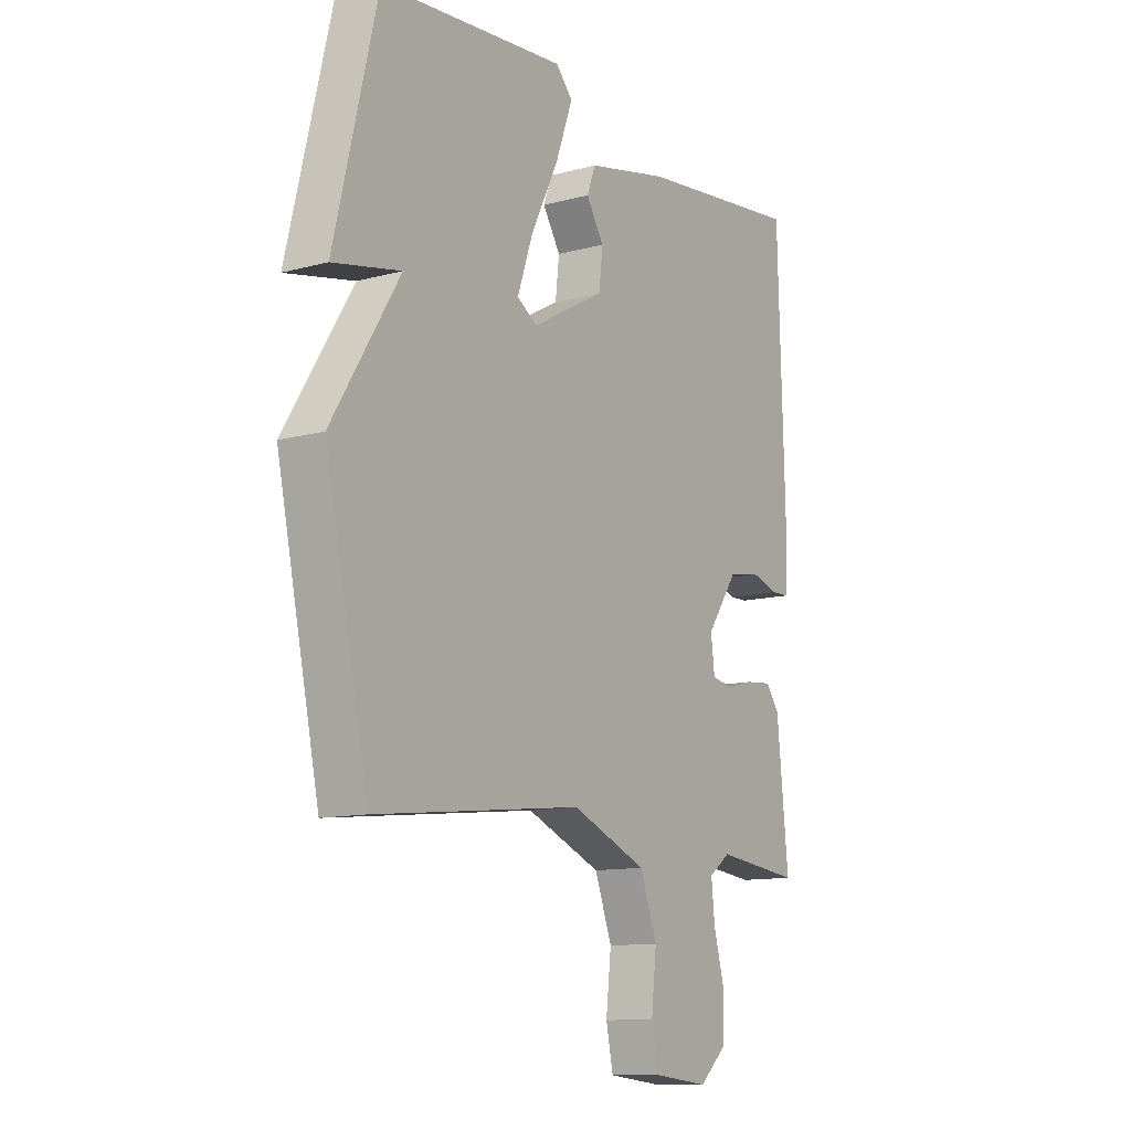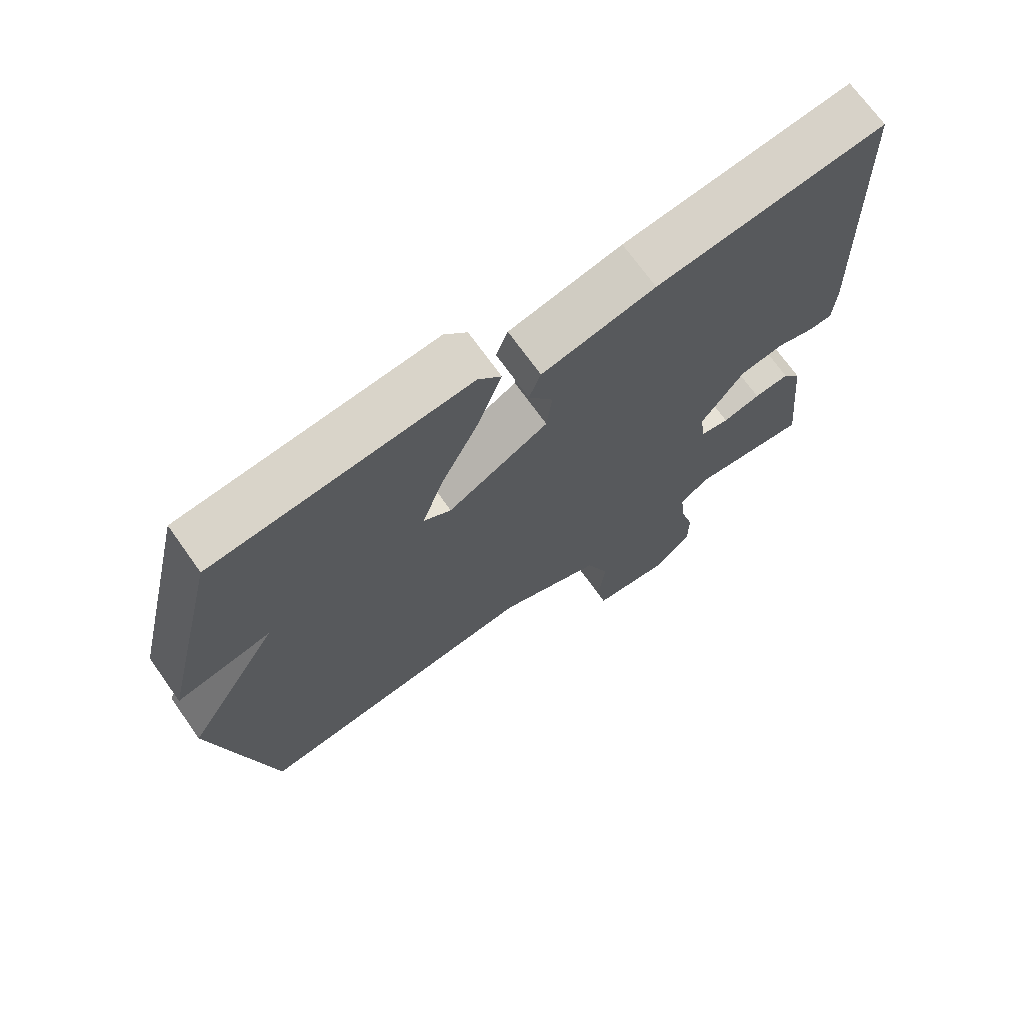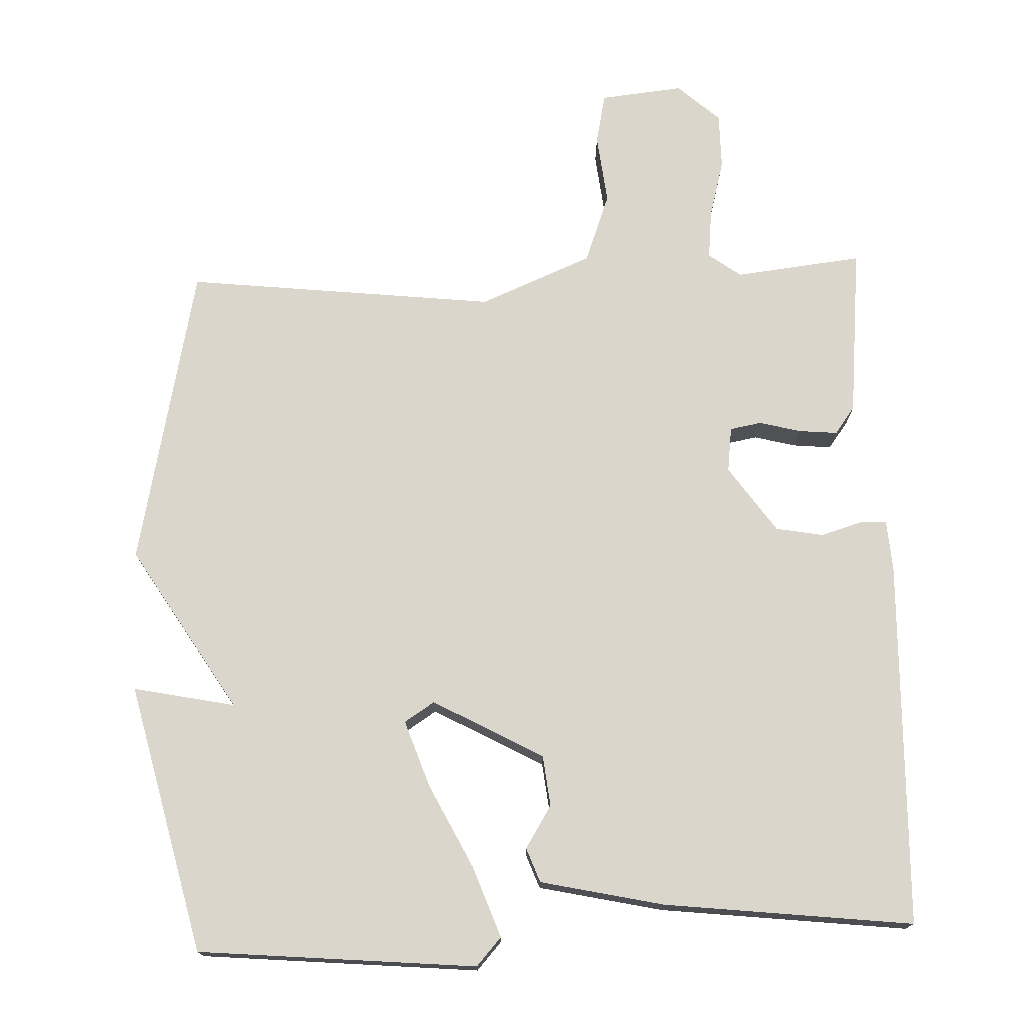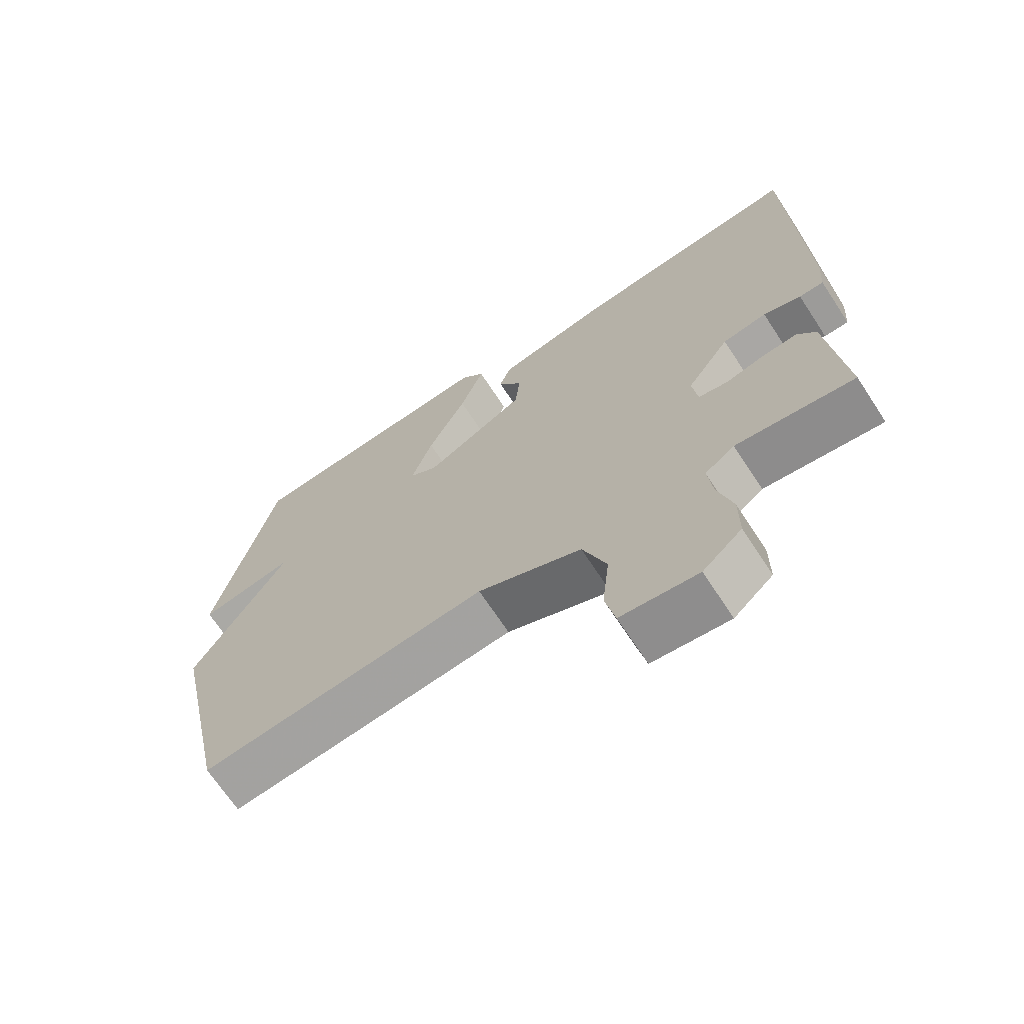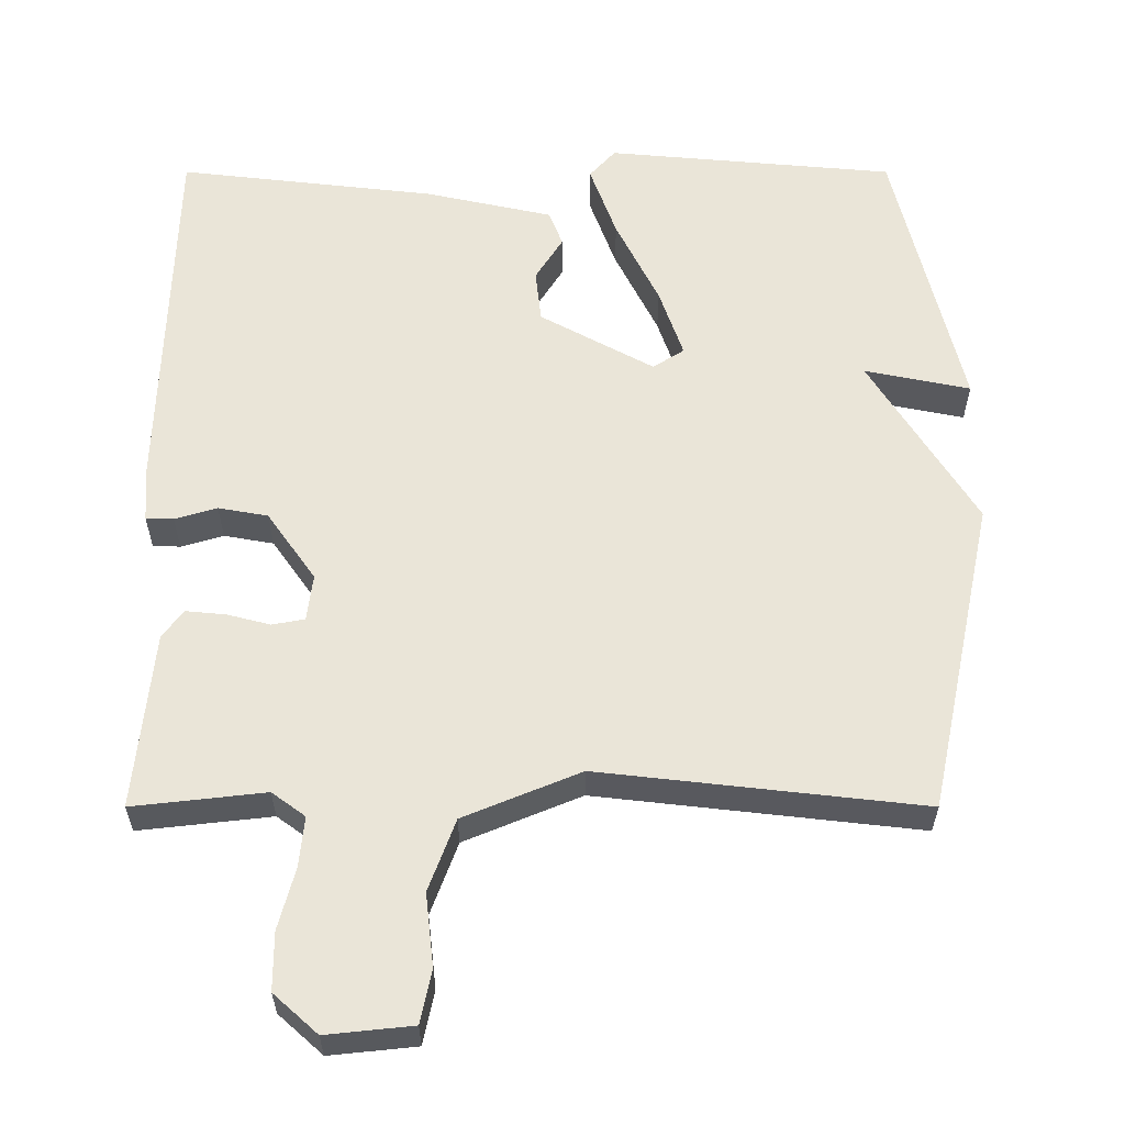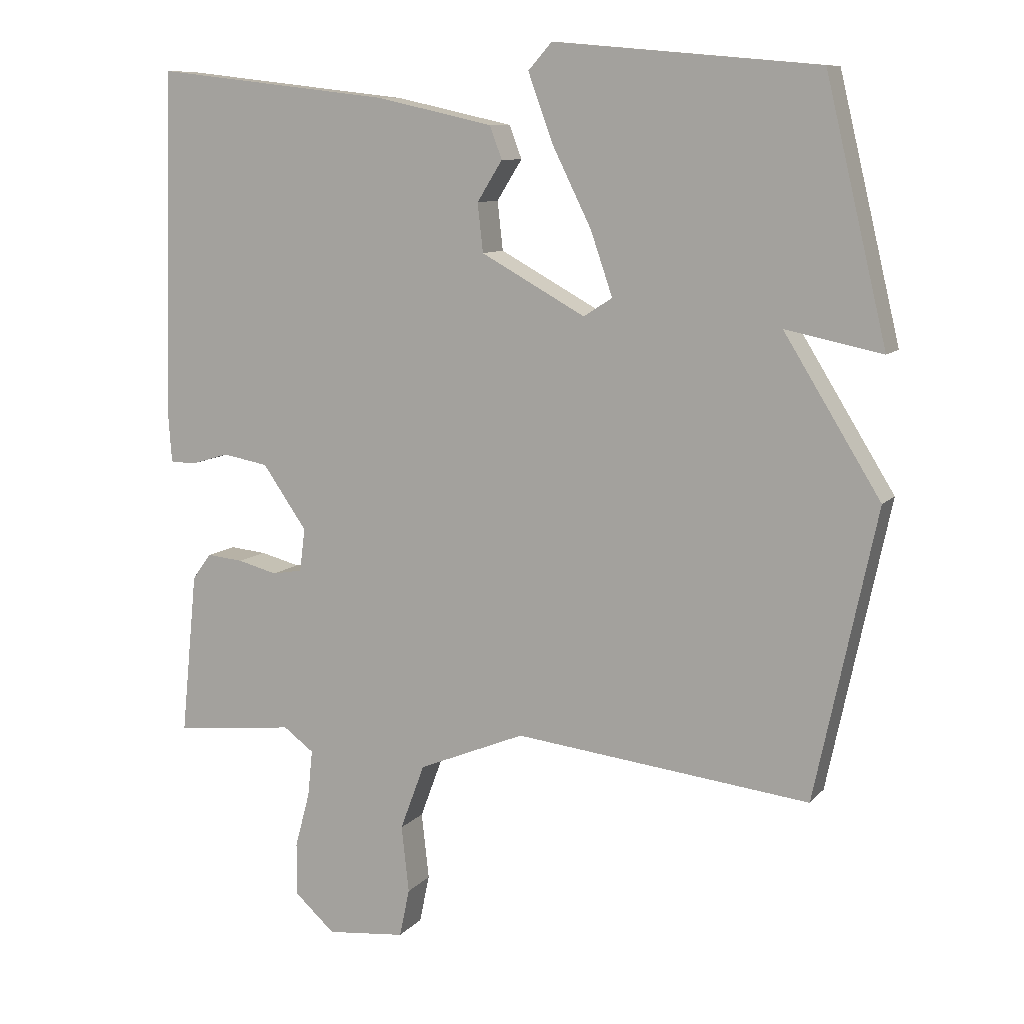
<metadata>
{"format":"obj","ext":"obj","renderer":"f3d","projection":"perspective","resolution":1024,"background":"white","views":[{"elev":-11.8,"azim":-57.1,"up":"+Z"},{"elev":70.5,"azim":-35.4,"up":"+Z"},{"elev":74.0,"azim":-2.2,"up":"+Y"},{"elev":-68.7,"azim":33.3,"up":"+Z"},{"elev":-30.8,"azim":-180.0,"up":"+Z"},{"elev":9.7,"azim":-156.7,"up":"+Z"}]}
</metadata>
<code>
v 0.5 0.07 0.5
v 0.515 0.07 -0.012
v 0.51 0.07 -0.083
v 0.473 0.07 -0.084
v 0.416 0.07 -0.067
v 0.349 0.07 -0.079
v 0.284 0.07 -0.172
v 0.292 0.07 -0.235
v 0.336 0.07 -0.243
v 0.394 0.07 -0.228
v 0.448 0.07 -0.223
v 0.476 0.07 -0.261
v 0.5 0.07 -0.5
v 0.322 0.07 -0.48
v 0.277 0.07 -0.513
v 0.284 0.07 -0.581
v 0.306 0.07 -0.663
v 0.306 0.07 -0.741
v 0.247 0.07 -0.794
v 0.131 0.07 -0.782
v 0.116 0.07 -0.711
v 0.127 0.07 -0.613
v 0.091 0.07 -0.516
v -0.066 0.07 -0.451
v -0.5 0.07 -0.5
v -0.59 0.07 -0.076
v -0.448 0.07 0.153
v -0.59 0.07 0.124
v -0.5 0.07 0.5
v -0.112 0.07 0.535
v -0.077 0.07 0.496
v -0.113 0.07 0.397
v -0.171 0.07 0.28
v -0.203 0.07 0.187
v -0.161 0.07 0.16
v -0.008 0.07 0.244
v 0 0.07 0.315
v -0.037 0.07 0.374
v -0.019 0.07 0.422
v 0.153 0.07 0.46
v 0.5 0 0.5
v 0.515 0 -0.012
v 0.51 0 -0.083
v 0.473 0 -0.084
v 0.416 0 -0.067
v 0.349 0 -0.079
v 0.284 0 -0.172
v 0.292 0 -0.235
v 0.336 0 -0.243
v 0.394 0 -0.228
v 0.448 0 -0.223
v 0.476 0 -0.261
v 0.5 0 -0.5
v 0.322 0 -0.48
v 0.277 0 -0.513
v 0.284 0 -0.581
v 0.306 0 -0.663
v 0.306 0 -0.741
v 0.247 0 -0.794
v 0.131 0 -0.782
v 0.116 0 -0.711
v 0.127 0 -0.613
v 0.091 0 -0.516
v -0.066 0 -0.451
v -0.5 0 -0.5
v -0.59 0 -0.076
v -0.448 0 0.153
v -0.59 0 0.124
v -0.5 0 0.5
v -0.112 0 0.535
v -0.077 0 0.496
v -0.113 0 0.397
v -0.171 0 0.28
v -0.203 0 0.187
v -0.161 0 0.16
v -0.008 0 0.244
v 0 0 0.315
v -0.037 0 0.374
v -0.019 0 0.422
v 0.153 0 0.46
f 3 4 5
f 2 3 5
f 1 2 5
f 40 1 5
f 39 40 5
f 38 39 5
f 37 38 5
f 36 37 5 6
f 35 36 6 7
f 34 35 7 8
f 31 32 33
f 30 31 33
f 29 30 33
f 28 29 33
f 27 28 33
f 27 33 34
f 27 34 8
f 26 27 8
f 25 26 8
f 24 25 8
f 20 21 22
f 19 20 22
f 18 19 22
f 17 18 22
f 16 17 22
f 15 16 22 23
f 24 8 9
f 23 24 9
f 15 23 9
f 14 15 9
f 12 13 14
f 11 12 14
f 10 11 14
f 9 10 14
f 45 44 43
f 45 43 42
f 45 42 41
f 45 41 80
f 45 80 79
f 45 79 78
f 45 78 77
f 46 45 77 76
f 47 46 76 75
f 48 47 75 74
f 73 72 71
f 73 71 70
f 73 70 69
f 73 69 68
f 73 68 67
f 74 73 67
f 48 74 67
f 48 67 66
f 48 66 65
f 48 65 64
f 62 61 60
f 62 60 59
f 62 59 58
f 62 58 57
f 62 57 56
f 63 62 56 55
f 49 48 64
f 49 64 63
f 49 63 55
f 49 55 54
f 54 53 52
f 54 52 51
f 54 51 50
f 54 50 49
f 1 41 42 2
f 2 42 43 3
f 3 43 44 4
f 4 44 45 5
f 5 45 46 6
f 6 46 47 7
f 7 47 48 8
f 8 48 49 9
f 9 49 50 10
f 10 50 51 11
f 11 51 52 12
f 12 52 53 13
f 13 53 54 14
f 14 54 55 15
f 15 55 56 16
f 16 56 57 17
f 17 57 58 18
f 18 58 59 19
f 19 59 60 20
f 20 60 61 21
f 21 61 62 22
f 22 62 63 23
f 23 63 64 24
f 24 64 65 25
f 25 65 66 26
f 26 66 67 27
f 27 67 68 28
f 28 68 69 29
f 29 69 70 30
f 30 70 71 31
f 31 71 72 32
f 32 72 73 33
f 33 73 74 34
f 34 74 75 35
f 35 75 76 36
f 36 76 77 37
f 37 77 78 38
f 38 78 79 39
f 39 79 80 40
f 40 80 41 1

</code>
